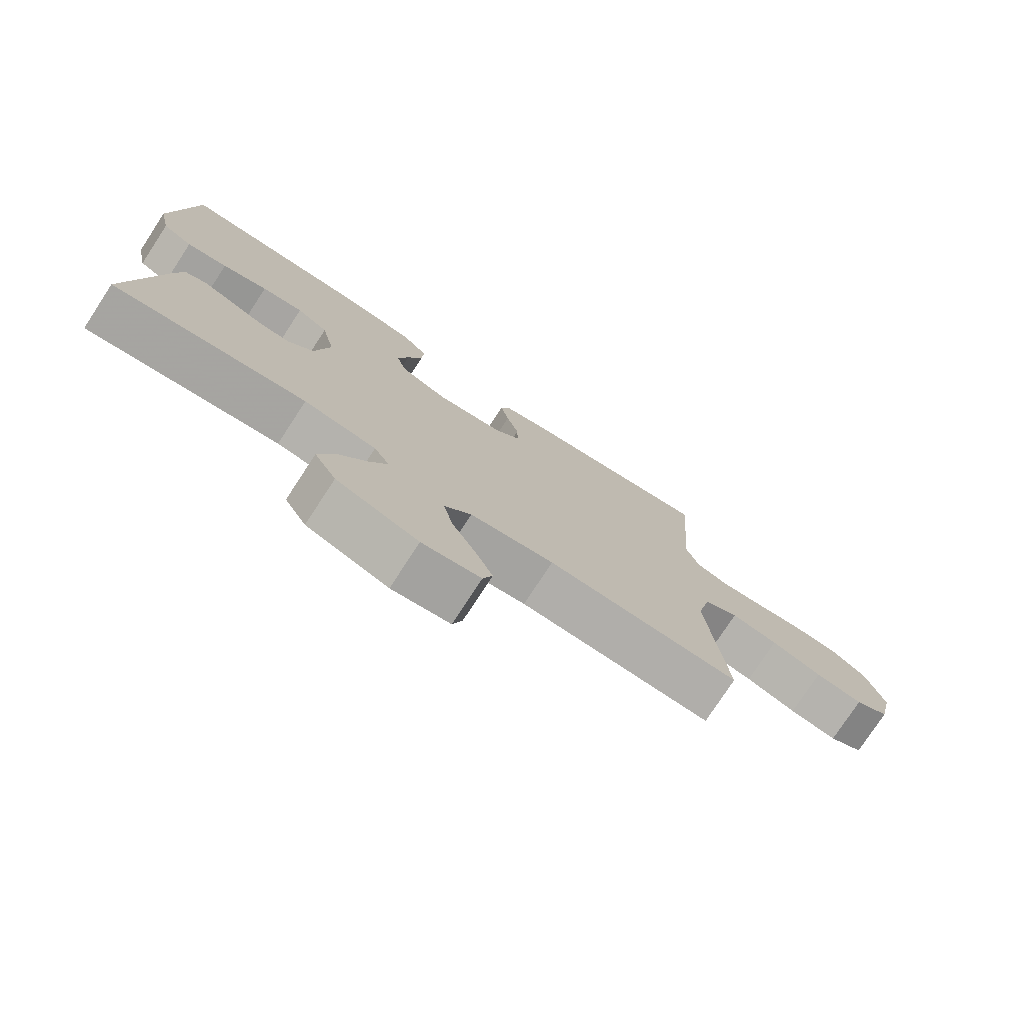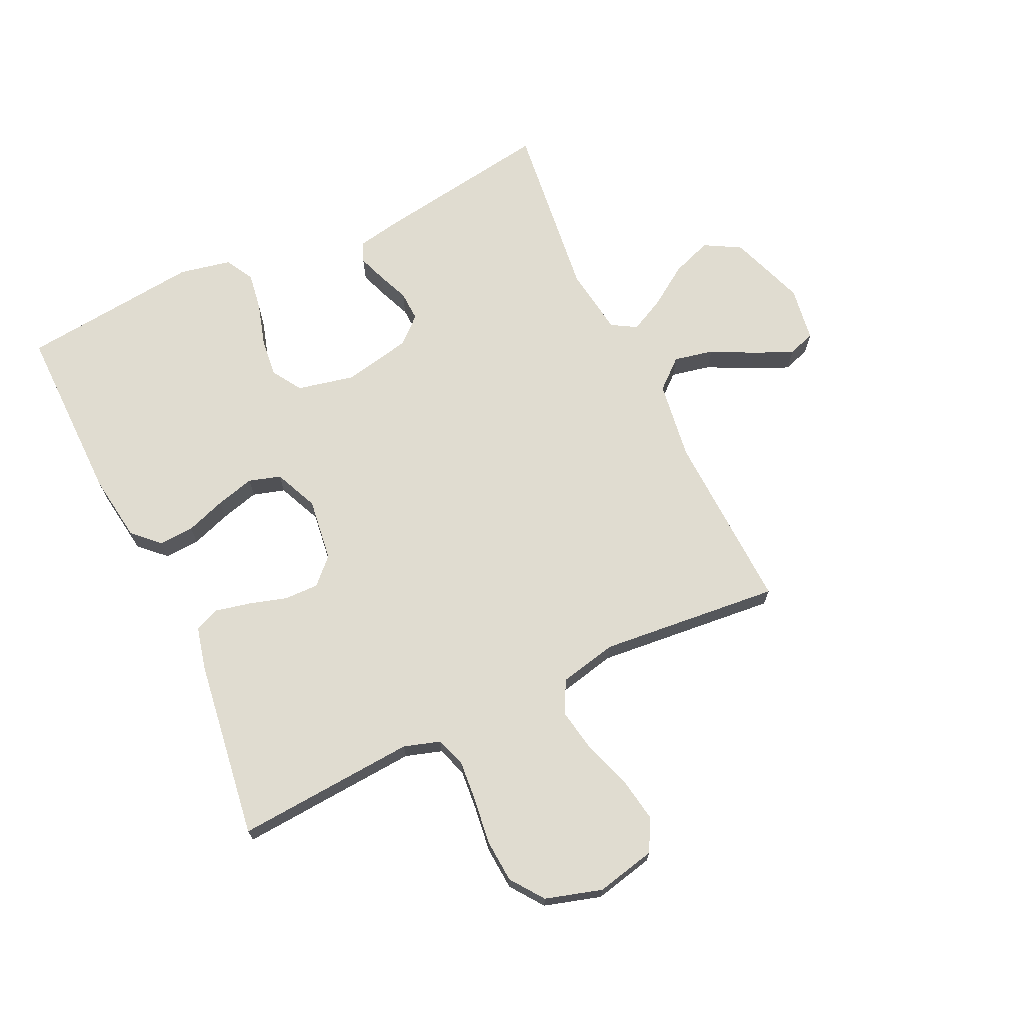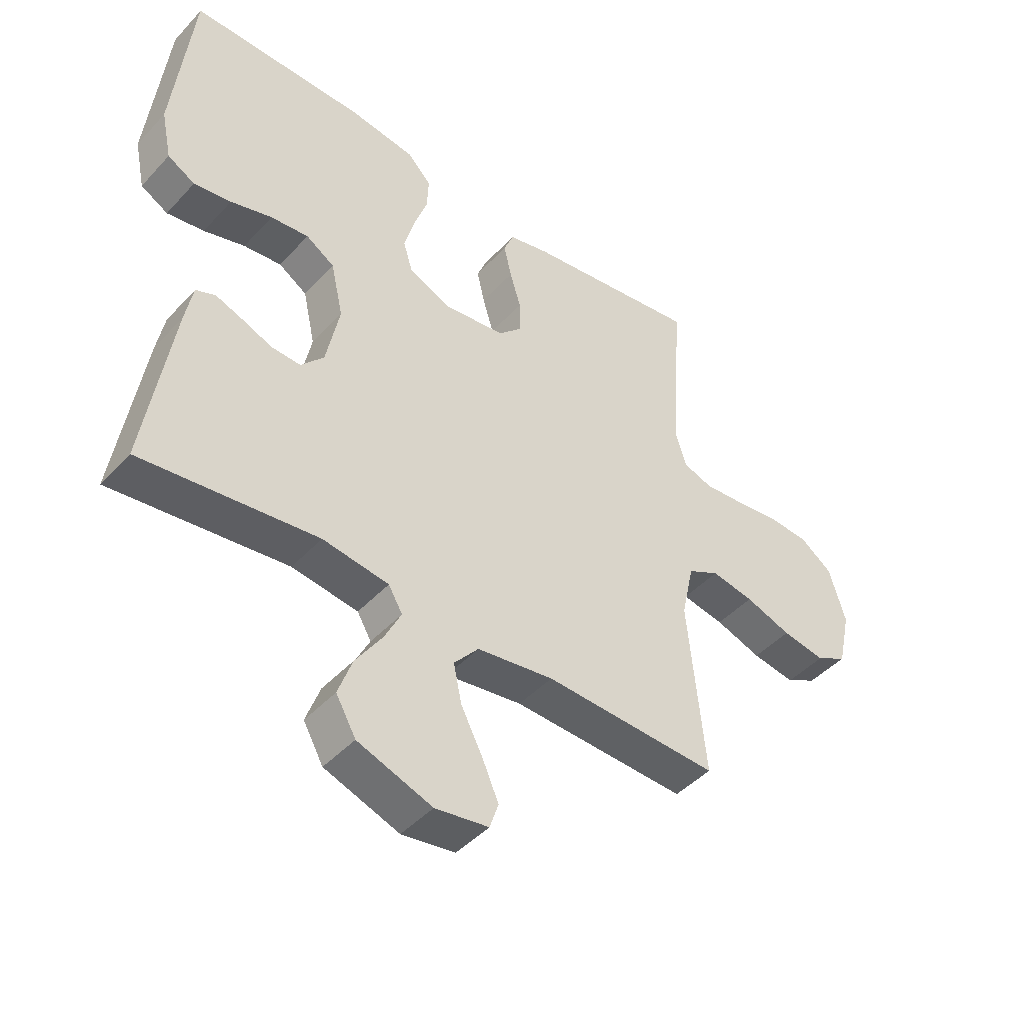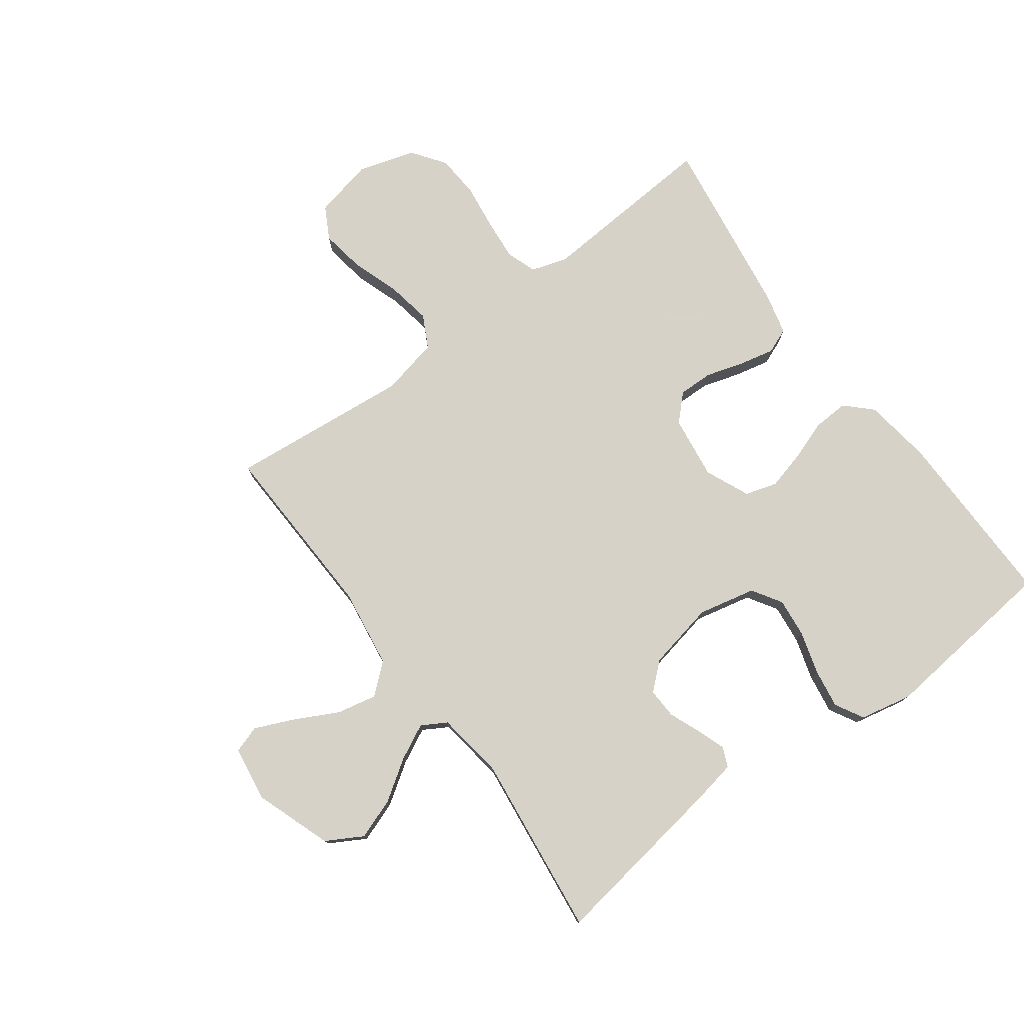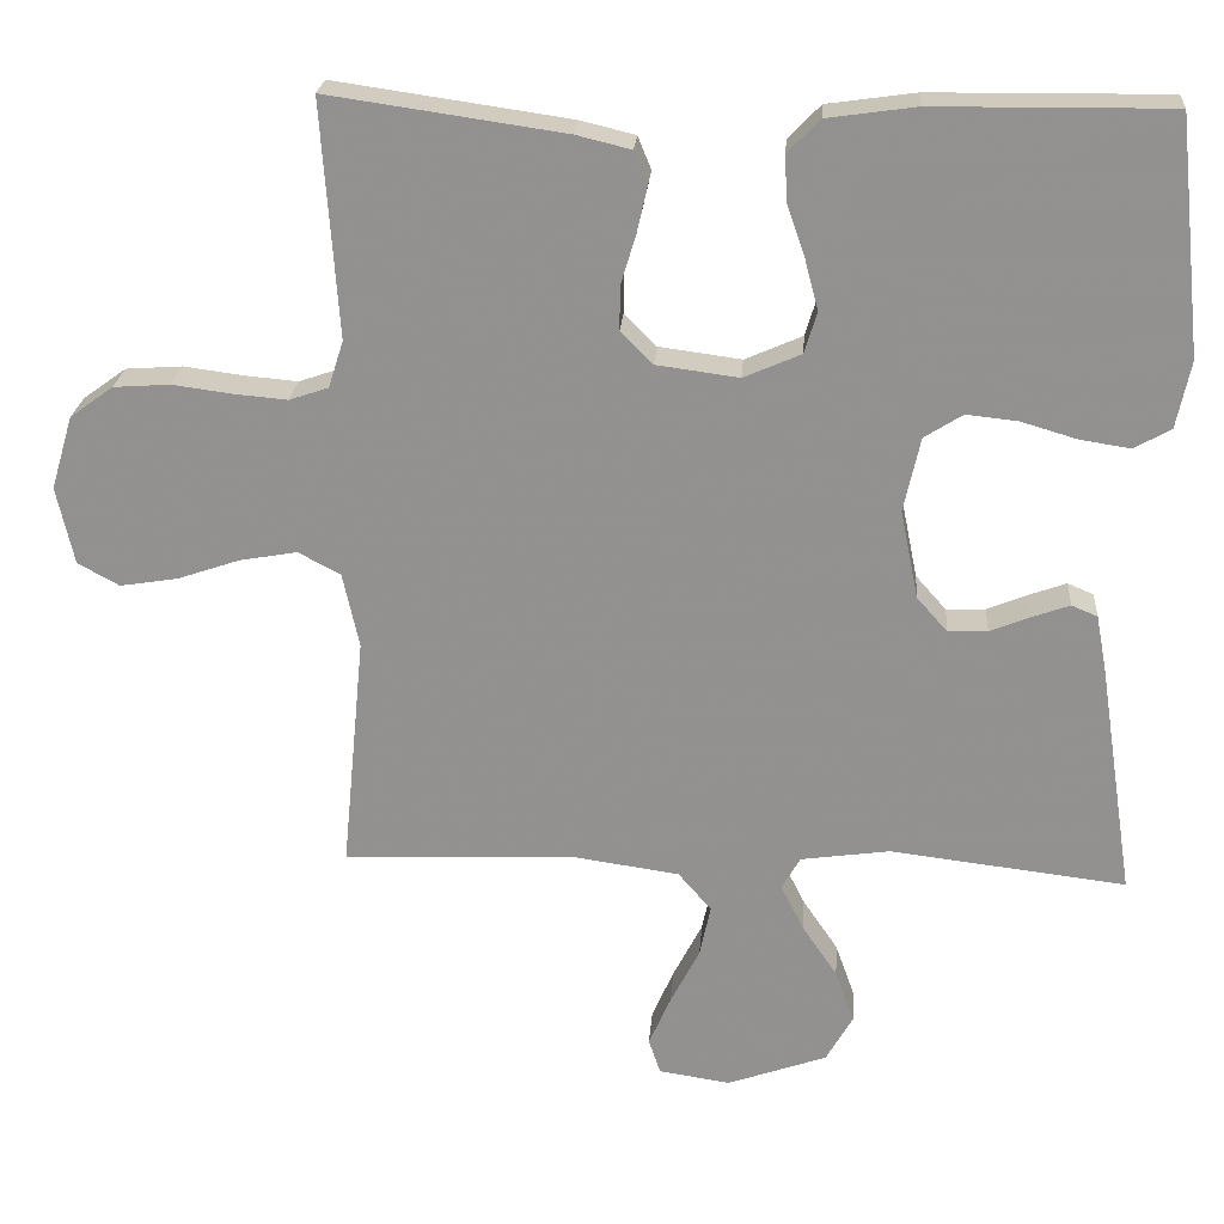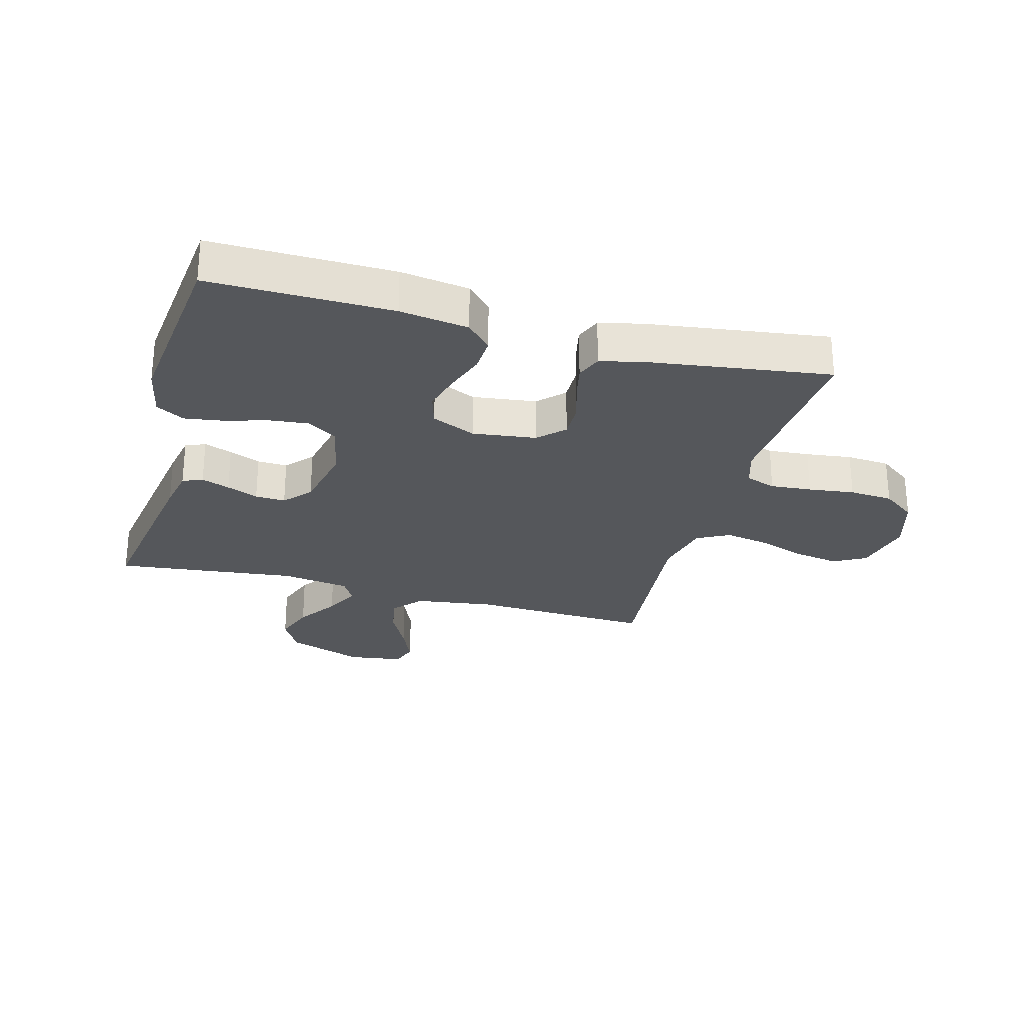
<metadata>
{"format":"obj","ext":"obj","renderer":"f3d","projection":"perspective","resolution":1024,"background":"white","views":[{"elev":-76.9,"azim":-33.2,"up":"+Z"},{"elev":69.6,"azim":64.6,"up":"+Y"},{"elev":-45.0,"azim":-39.5,"up":"+Z"},{"elev":77.3,"azim":-126.4,"up":"+Y"},{"elev":23.2,"azim":-175.7,"up":"+Z"},{"elev":-27.0,"azim":-15.5,"up":"+Y"}]}
</metadata>
<code>
v -0.5 0.07 -0.5
v -0.454 0.07 -0.2
v -0.441 0.07 -0.131
v -0.408 0.07 -0.117
v -0.361 0.07 -0.134
v -0.309 0.07 -0.155
v -0.259 0.07 -0.157
v -0.22 0.07 -0.113
v -0.197 0.07 0
v -0.218 0.07 0.095
v -0.267 0.07 0.126
v -0.332 0.07 0.119
v -0.403 0.07 0.098
v -0.467 0.07 0.088
v -0.514 0.07 0.114
v -0.532 0.07 0.2
v -0.5 0.07 0.5
v -0.2 0.07 0.497
v -0.087 0.07 0.481
v -0.046 0.07 0.439
v -0.049 0.07 0.38
v -0.072 0.07 0.314
v -0.089 0.07 0.25
v -0.073 0.07 0.197
v 0 0.07 0.165
v 0.105 0.07 0.179
v 0.146 0.07 0.22
v 0.145 0.07 0.277
v 0.126 0.07 0.34
v 0.113 0.07 0.398
v 0.13 0.07 0.44
v 0.2 0.07 0.457
v 0.5 0.07 0.5
v 0.479 0.07 0.2
v 0.498 0.07 0.14
v 0.548 0.07 0.123
v 0.616 0.07 0.129
v 0.692 0.07 0.139
v 0.764 0.07 0.134
v 0.819 0.07 0.094
v 0.847 0.07 0
v 0.825 0.07 -0.099
v 0.772 0.07 -0.128
v 0.698 0.07 -0.116
v 0.619 0.07 -0.089
v 0.546 0.07 -0.076
v 0.492 0.07 -0.104
v 0.471 0.07 -0.2
v 0.5 0.07 -0.5
v 0.2 0.07 -0.489
v 0.069 0.07 -0.508
v 0.027 0.07 -0.557
v 0.041 0.07 -0.623
v 0.078 0.07 -0.695
v 0.106 0.07 -0.759
v 0.091 0.07 -0.804
v 0 0.07 -0.818
v -0.127 0.07 -0.773
v -0.161 0.07 -0.713
v -0.137 0.07 -0.646
v -0.092 0.07 -0.579
v -0.063 0.07 -0.521
v -0.087 0.07 -0.48
v -0.2 0.07 -0.464
v -0.5 0 -0.5
v -0.454 0 -0.2
v -0.441 0 -0.131
v -0.408 0 -0.117
v -0.361 0 -0.134
v -0.309 0 -0.155
v -0.259 0 -0.157
v -0.22 0 -0.113
v -0.197 0 0
v -0.218 0 0.095
v -0.267 0 0.126
v -0.332 0 0.119
v -0.403 0 0.098
v -0.467 0 0.088
v -0.514 0 0.114
v -0.532 0 0.2
v -0.5 0 0.5
v -0.2 0 0.497
v -0.087 0 0.481
v -0.046 0 0.439
v -0.049 0 0.38
v -0.072 0 0.314
v -0.089 0 0.25
v -0.073 0 0.197
v 0 0 0.165
v 0.105 0 0.179
v 0.146 0 0.22
v 0.145 0 0.277
v 0.126 0 0.34
v 0.113 0 0.398
v 0.13 0 0.44
v 0.2 0 0.457
v 0.5 0 0.5
v 0.479 0 0.2
v 0.498 0 0.14
v 0.548 0 0.123
v 0.616 0 0.129
v 0.692 0 0.139
v 0.764 0 0.134
v 0.819 0 0.094
v 0.847 0 0
v 0.825 0 -0.099
v 0.772 0 -0.128
v 0.698 0 -0.116
v 0.619 0 -0.089
v 0.546 0 -0.076
v 0.492 0 -0.104
v 0.471 0 -0.2
v 0.5 0 -0.5
v 0.2 0 -0.489
v 0.069 0 -0.508
v 0.027 0 -0.557
v 0.041 0 -0.623
v 0.078 0 -0.695
v 0.106 0 -0.759
v 0.091 0 -0.804
v 0 0 -0.818
v -0.127 0 -0.773
v -0.161 0 -0.713
v -0.137 0 -0.646
v -0.092 0 -0.579
v -0.063 0 -0.521
v -0.087 0 -0.48
v -0.2 0 -0.464
f 59 60 61
f 58 59 61
f 57 58 61
f 56 57 61
f 55 56 61
f 54 55 61
f 53 54 61
f 52 53 61 62
f 51 52 62 63
f 48 49 50
f 50 51 63
f 48 50 63
f 47 48 63
f 43 44 45
f 42 43 45
f 41 42 45
f 40 41 45
f 39 40 45
f 38 39 45
f 37 38 45
f 36 37 45 46
f 35 36 46 47
f 32 33 34
f 31 32 34
f 30 31 34
f 29 30 34
f 28 29 34
f 34 35 47
f 28 34 47
f 27 28 47
f 20 21 22
f 19 20 22
f 18 19 22
f 17 18 22
f 16 17 22
f 15 16 22
f 14 15 22
f 13 14 22
f 12 13 22
f 11 12 22 23
f 10 11 23 24
f 4 5 6
f 3 4 6
f 2 3 6
f 1 2 6
f 64 1 6
f 64 6 7
f 47 63 64
f 27 47 64
f 26 27 64
f 25 26 64
f 9 10 24 25
f 8 9 25 64
f 7 8 64
f 125 124 123
f 125 123 122
f 125 122 121
f 125 121 120
f 125 120 119
f 125 119 118
f 125 118 117
f 126 125 117 116
f 127 126 116 115
f 114 113 112
f 127 115 114
f 127 114 112
f 127 112 111
f 109 108 107
f 109 107 106
f 109 106 105
f 109 105 104
f 109 104 103
f 109 103 102
f 109 102 101
f 110 109 101 100
f 111 110 100 99
f 98 97 96
f 98 96 95
f 98 95 94
f 98 94 93
f 98 93 92
f 111 99 98
f 111 98 92
f 111 92 91
f 86 85 84
f 86 84 83
f 86 83 82
f 86 82 81
f 86 81 80
f 86 80 79
f 86 79 78
f 86 78 77
f 86 77 76
f 87 86 76 75
f 88 87 75 74
f 70 69 68
f 70 68 67
f 70 67 66
f 70 66 65
f 70 65 128
f 71 70 128
f 128 127 111
f 128 111 91
f 128 91 90
f 128 90 89
f 89 88 74 73
f 128 89 73 72
f 128 72 71
f 1 65 66 2
f 2 66 67 3
f 3 67 68 4
f 4 68 69 5
f 5 69 70 6
f 6 70 71 7
f 7 71 72 8
f 8 72 73 9
f 9 73 74 10
f 10 74 75 11
f 11 75 76 12
f 12 76 77 13
f 13 77 78 14
f 14 78 79 15
f 15 79 80 16
f 16 80 81 17
f 17 81 82 18
f 18 82 83 19
f 19 83 84 20
f 20 84 85 21
f 21 85 86 22
f 22 86 87 23
f 23 87 88 24
f 24 88 89 25
f 25 89 90 26
f 26 90 91 27
f 27 91 92 28
f 28 92 93 29
f 29 93 94 30
f 30 94 95 31
f 31 95 96 32
f 32 96 97 33
f 33 97 98 34
f 34 98 99 35
f 35 99 100 36
f 36 100 101 37
f 37 101 102 38
f 38 102 103 39
f 39 103 104 40
f 40 104 105 41
f 41 105 106 42
f 42 106 107 43
f 43 107 108 44
f 44 108 109 45
f 45 109 110 46
f 46 110 111 47
f 47 111 112 48
f 48 112 113 49
f 49 113 114 50
f 50 114 115 51
f 51 115 116 52
f 52 116 117 53
f 53 117 118 54
f 54 118 119 55
f 55 119 120 56
f 56 120 121 57
f 57 121 122 58
f 58 122 123 59
f 59 123 124 60
f 60 124 125 61
f 61 125 126 62
f 62 126 127 63
f 63 127 128 64
f 64 128 65 1

</code>
